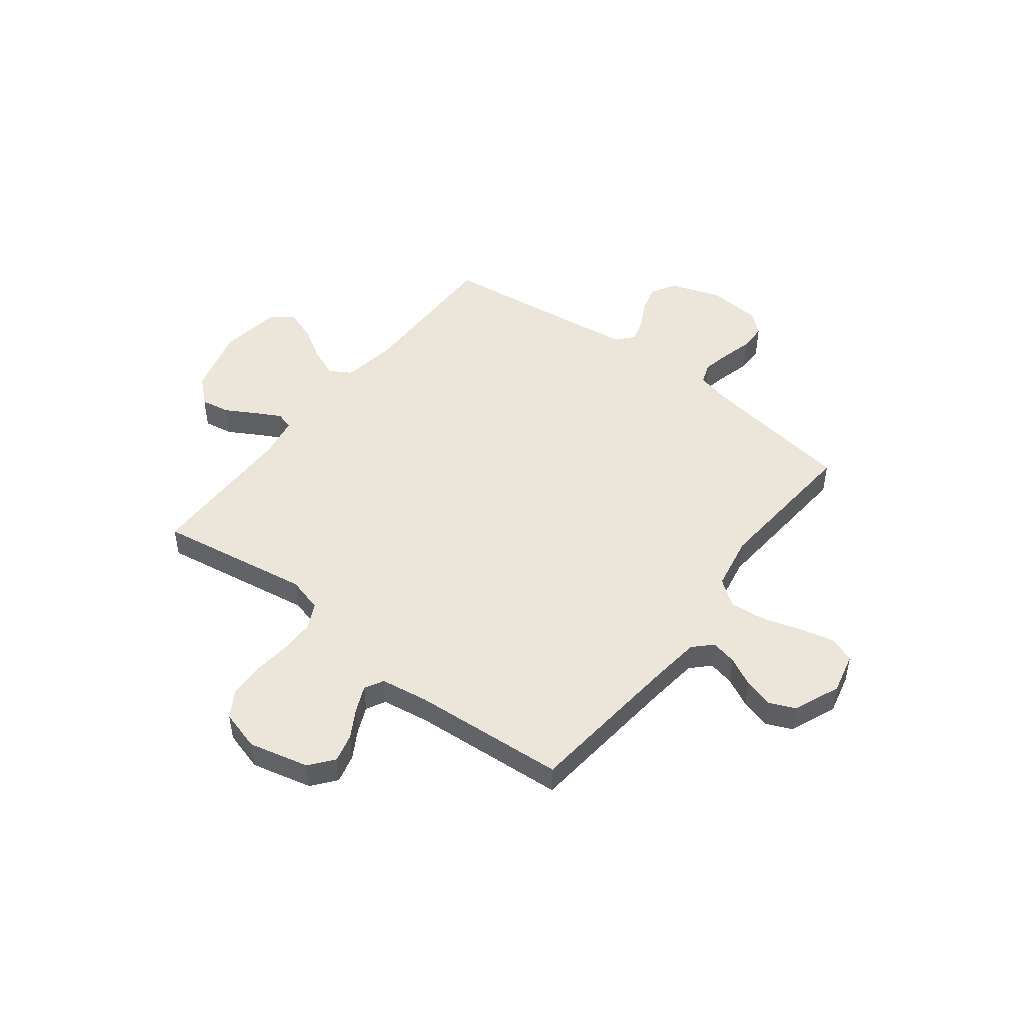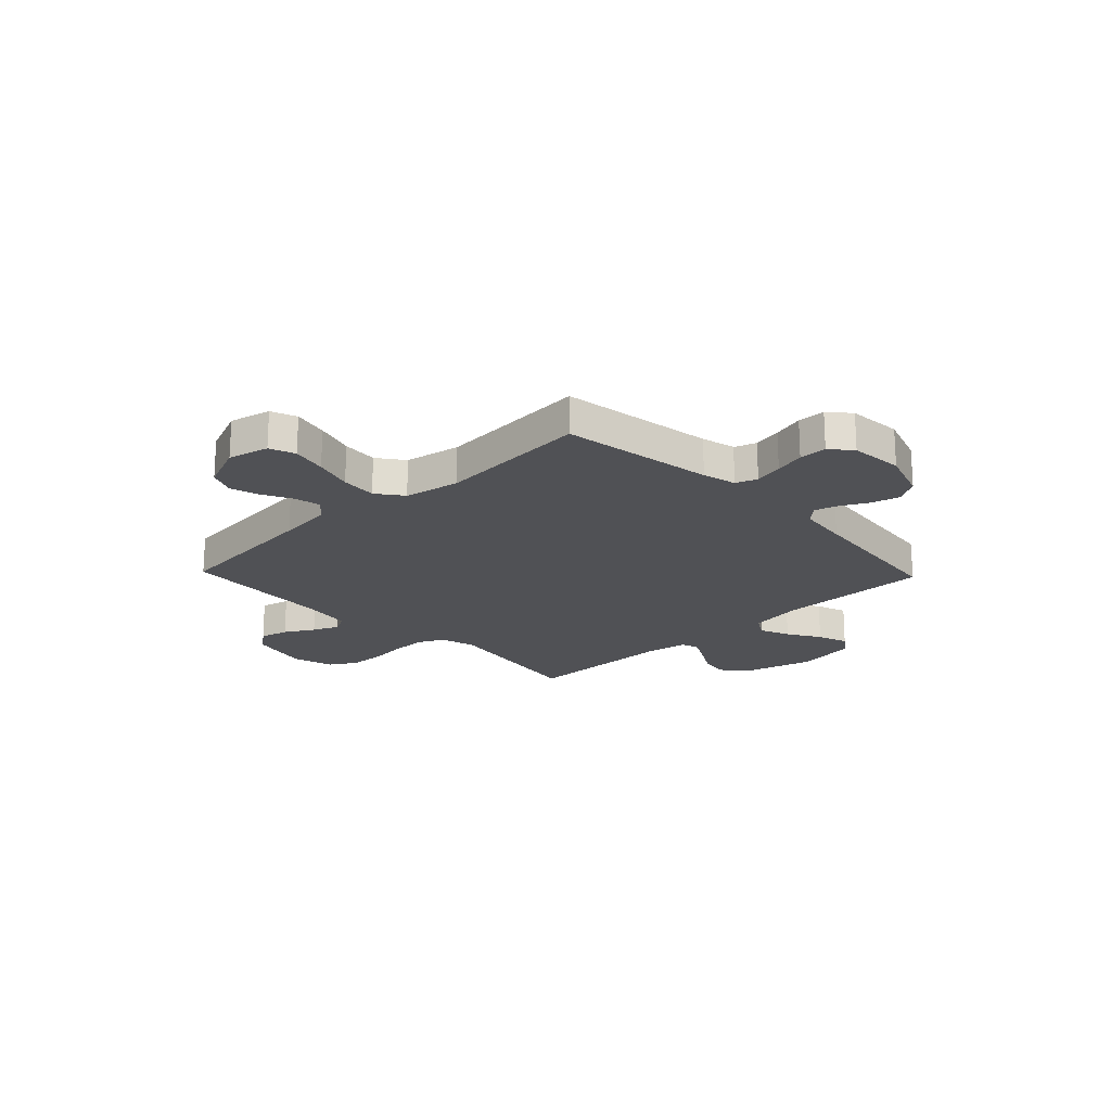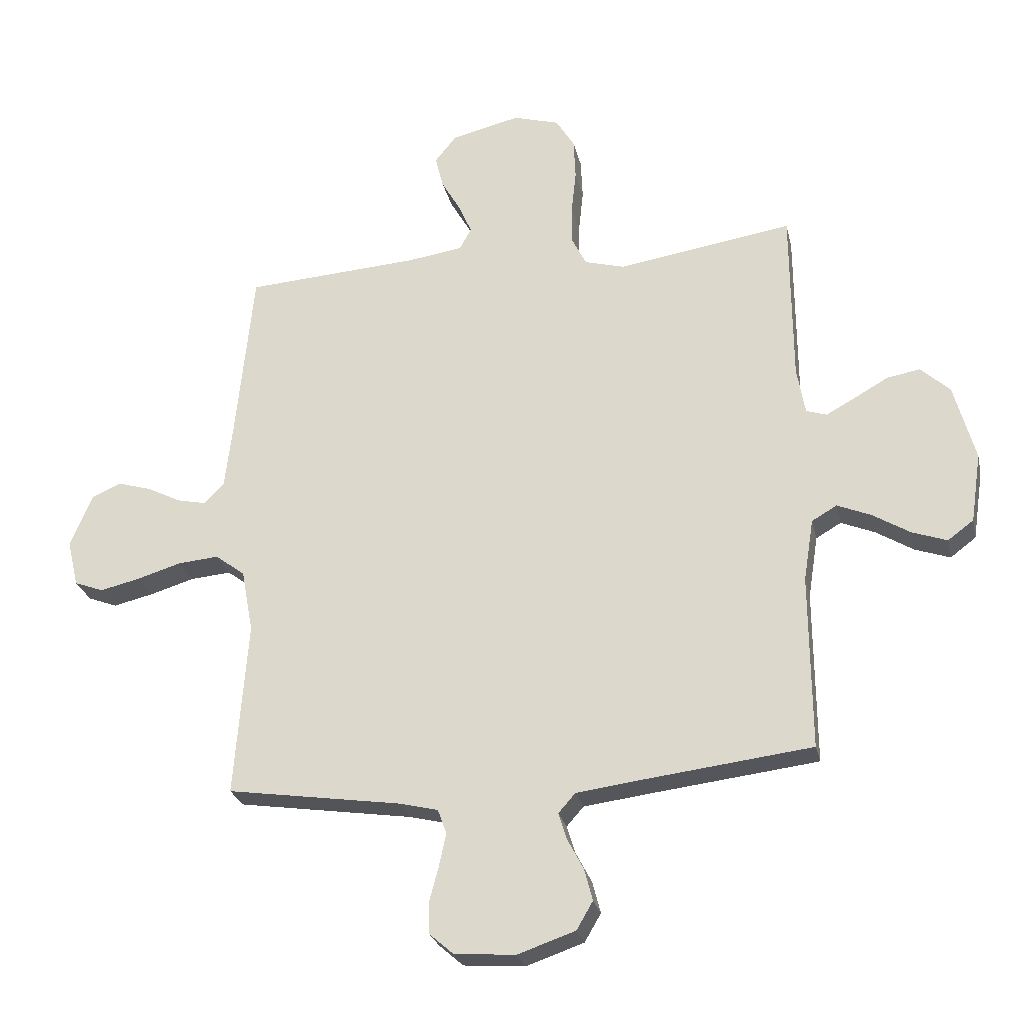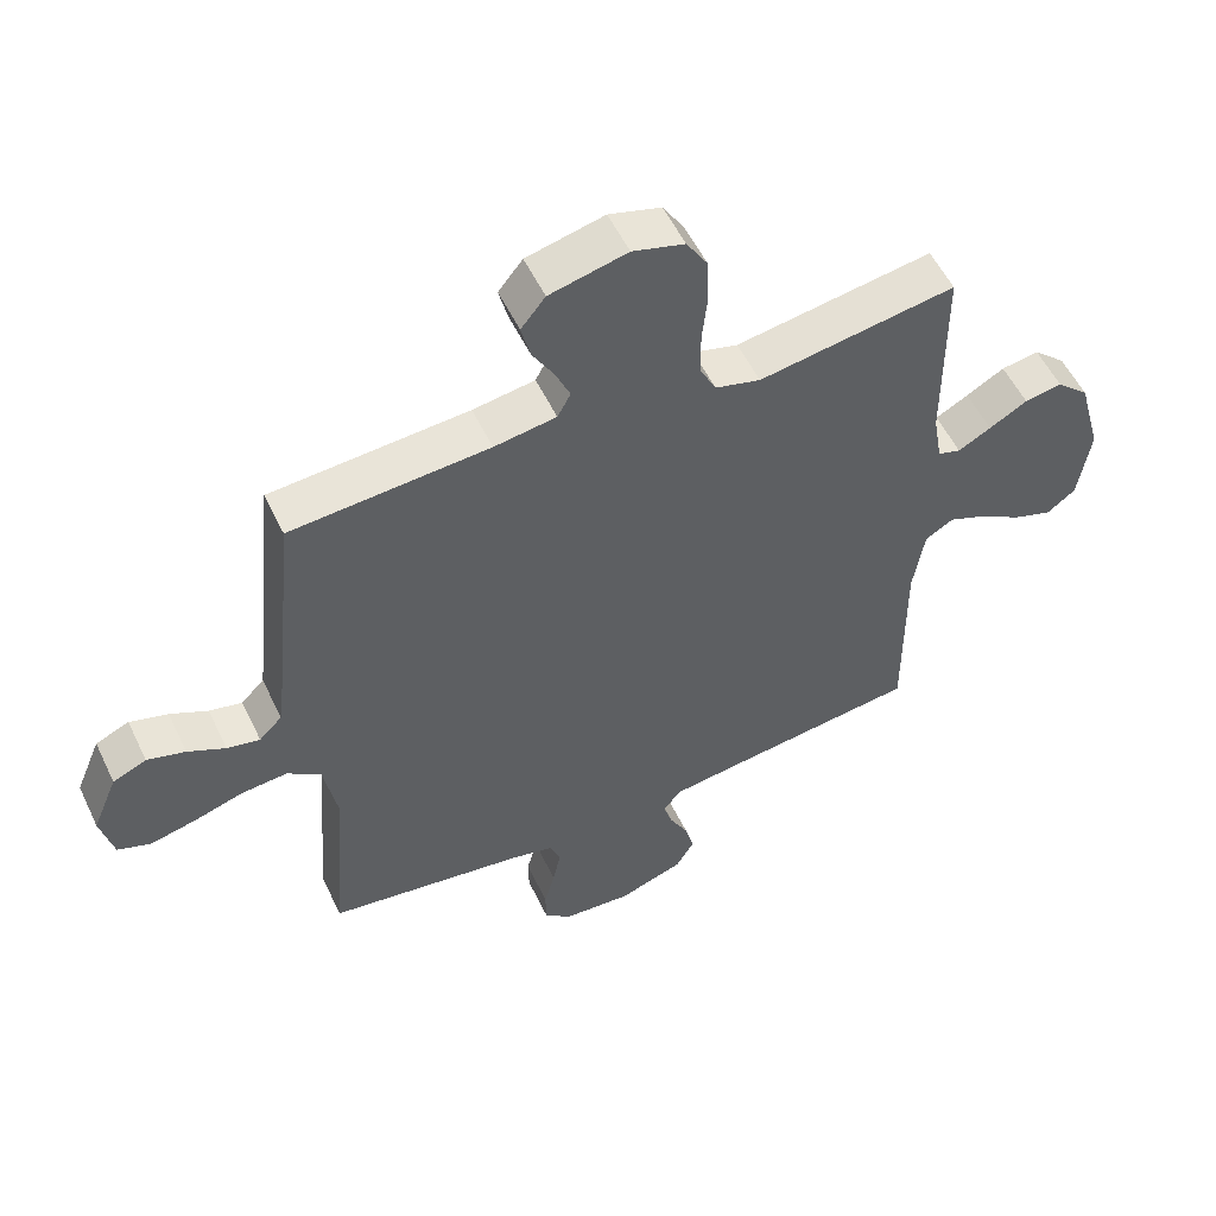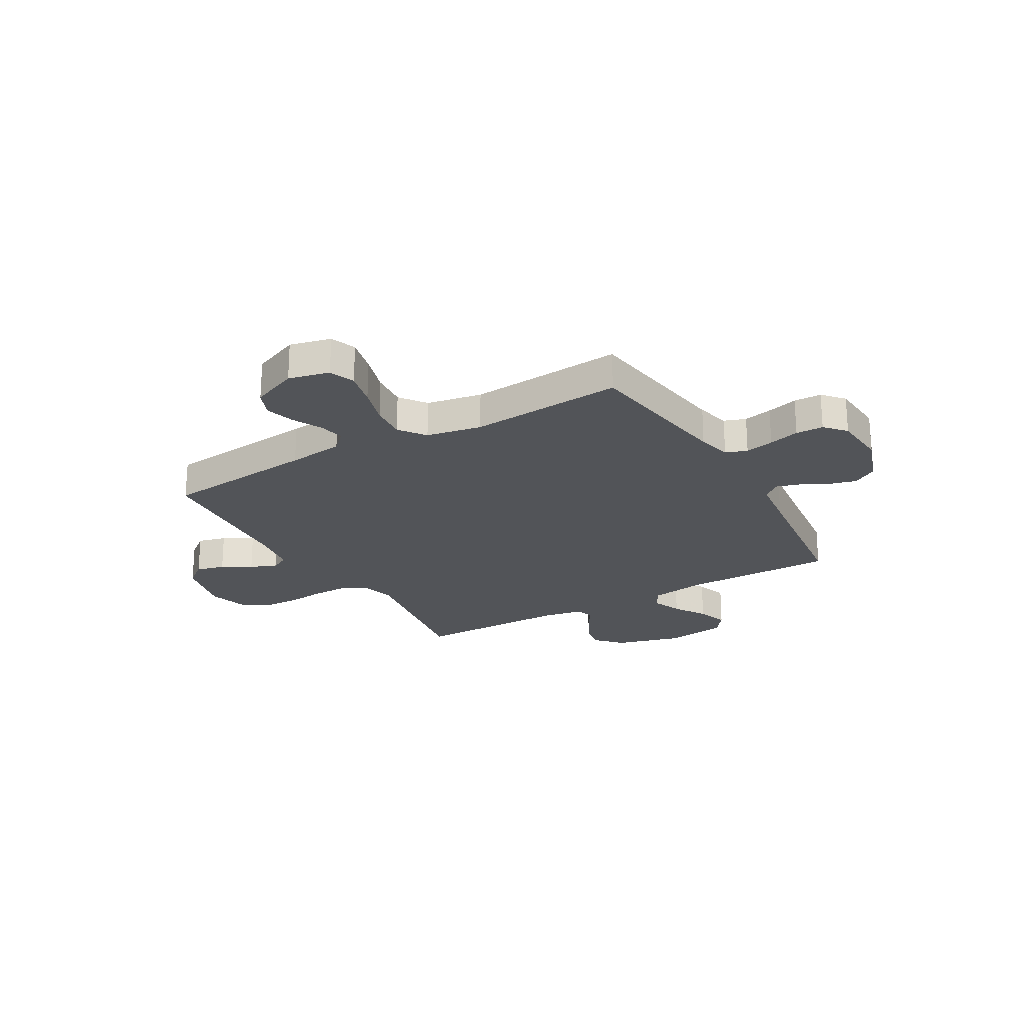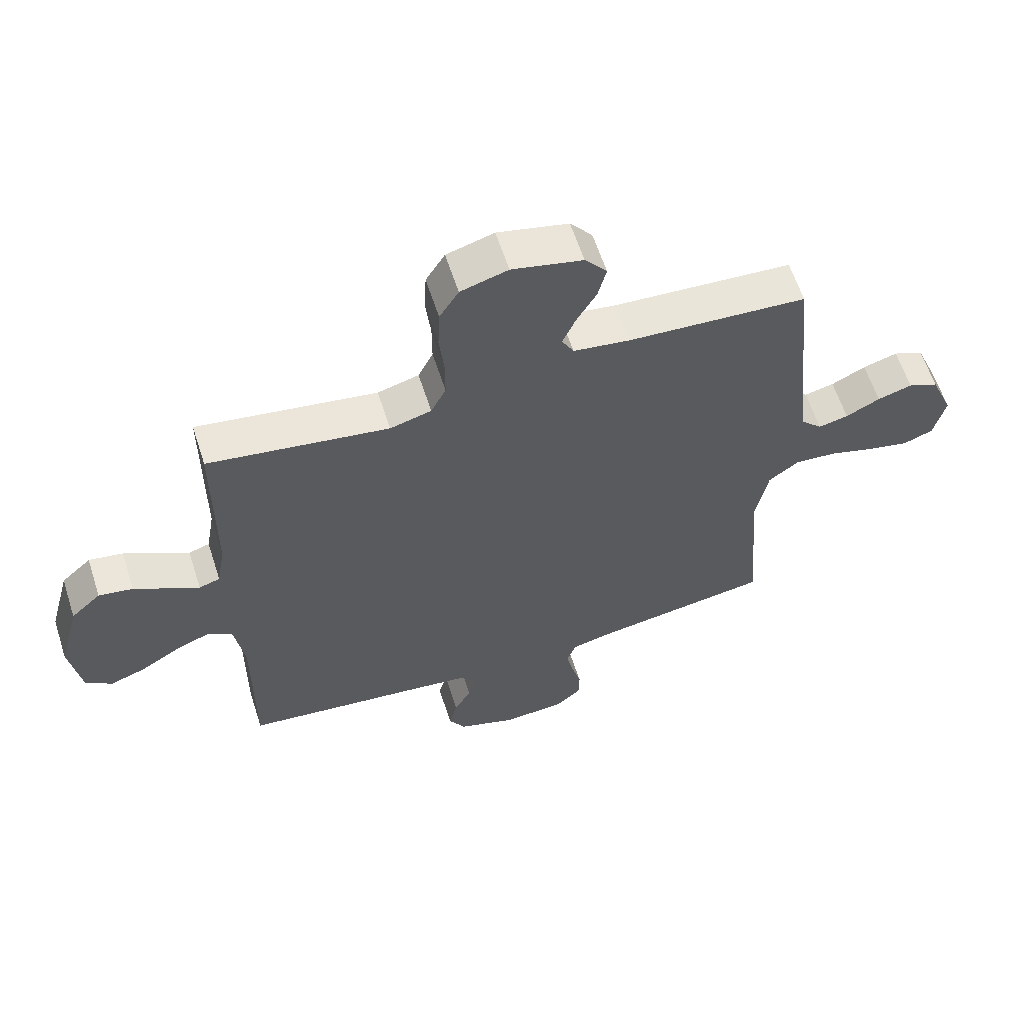
<metadata>
{"format":"obj","ext":"obj","renderer":"f3d","projection":"perspective","resolution":1024,"background":"white","views":[{"elev":48.3,"azim":37.5,"up":"+Y"},{"elev":-20.2,"azim":133.7,"up":"+Y"},{"elev":-25.9,"azim":-167.6,"up":"+Z"},{"elev":54.6,"azim":154.7,"up":"+Z"},{"elev":-23.2,"azim":120.0,"up":"+Y"},{"elev":61.2,"azim":-17.9,"up":"+Z"}]}
</metadata>
<code>
v 0.5 0.07 -0.5
v 0.2 0.07 -0.545
v 0.134 0.07 -0.561
v 0.119 0.07 -0.603
v 0.131 0.07 -0.659
v 0.147 0.07 -0.719
v 0.146 0.07 -0.773
v 0.105 0.07 -0.809
v 0 0.07 -0.817
v -0.099 0.07 -0.783
v -0.127 0.07 -0.735
v -0.113 0.07 -0.681
v -0.085 0.07 -0.628
v -0.071 0.07 -0.582
v -0.1 0.07 -0.549
v -0.2 0.07 -0.536
v -0.5 0.07 -0.5
v -0.498 0.07 -0.2
v -0.515 0.07 -0.093
v -0.558 0.07 -0.068
v -0.616 0.07 -0.092
v -0.68 0.07 -0.131
v -0.74 0.07 -0.152
v -0.784 0.07 -0.119
v -0.802 0.07 0
v -0.766 0.07 0.132
v -0.716 0.07 0.178
v -0.659 0.07 0.168
v -0.601 0.07 0.135
v -0.551 0.07 0.108
v -0.516 0.07 0.119
v -0.502 0.07 0.2
v -0.5 0.07 0.5
v -0.2 0.07 0.453
v -0.131 0.07 0.472
v -0.106 0.07 0.522
v -0.106 0.07 0.59
v -0.114 0.07 0.664
v -0.111 0.07 0.734
v -0.079 0.07 0.786
v 0 0.07 0.809
v 0.118 0.07 0.781
v 0.155 0.07 0.735
v 0.141 0.07 0.679
v 0.108 0.07 0.622
v 0.086 0.07 0.571
v 0.106 0.07 0.534
v 0.2 0.07 0.52
v 0.5 0.07 0.5
v 0.53 0.07 0.2
v 0.543 0.07 0.091
v 0.578 0.07 0.056
v 0.628 0.07 0.067
v 0.685 0.07 0.096
v 0.743 0.07 0.113
v 0.794 0.07 0.091
v 0.832 0.07 0
v 0.813 0.07 -0.08
v 0.763 0.07 -0.099
v 0.694 0.07 -0.083
v 0.618 0.07 -0.06
v 0.548 0.07 -0.054
v 0.497 0.07 -0.092
v 0.477 0.07 -0.2
v 0.5 0 -0.5
v 0.2 0 -0.545
v 0.134 0 -0.561
v 0.119 0 -0.603
v 0.131 0 -0.659
v 0.147 0 -0.719
v 0.146 0 -0.773
v 0.105 0 -0.809
v 0 0 -0.817
v -0.099 0 -0.783
v -0.127 0 -0.735
v -0.113 0 -0.681
v -0.085 0 -0.628
v -0.071 0 -0.582
v -0.1 0 -0.549
v -0.2 0 -0.536
v -0.5 0 -0.5
v -0.498 0 -0.2
v -0.515 0 -0.093
v -0.558 0 -0.068
v -0.616 0 -0.092
v -0.68 0 -0.131
v -0.74 0 -0.152
v -0.784 0 -0.119
v -0.802 0 0
v -0.766 0 0.132
v -0.716 0 0.178
v -0.659 0 0.168
v -0.601 0 0.135
v -0.551 0 0.108
v -0.516 0 0.119
v -0.502 0 0.2
v -0.5 0 0.5
v -0.2 0 0.453
v -0.131 0 0.472
v -0.106 0 0.522
v -0.106 0 0.59
v -0.114 0 0.664
v -0.111 0 0.734
v -0.079 0 0.786
v 0 0 0.809
v 0.118 0 0.781
v 0.155 0 0.735
v 0.141 0 0.679
v 0.108 0 0.622
v 0.086 0 0.571
v 0.106 0 0.534
v 0.2 0 0.52
v 0.5 0 0.5
v 0.53 0 0.2
v 0.543 0 0.091
v 0.578 0 0.056
v 0.628 0 0.067
v 0.685 0 0.096
v 0.743 0 0.113
v 0.794 0 0.091
v 0.832 0 0
v 0.813 0 -0.08
v 0.763 0 -0.099
v 0.694 0 -0.083
v 0.618 0 -0.06
v 0.548 0 -0.054
v 0.497 0 -0.092
v 0.477 0 -0.2
f 58 59 60 61
f 56 57 58 61
f 56 61 62
f 53 54 55 56
f 52 53 56 62
f 51 52 62 63
f 48 49 50
f 47 48 50 51
f 42 43 44 45
f 42 45 46
f 41 42 46
f 40 41 46
f 37 38 39 40
f 36 37 40 46
f 35 36 46 47
f 32 33 34
f 31 32 34 35
f 26 27 28 29
f 26 29 30
f 25 26 30
f 24 25 30 31
f 21 22 23 24
f 20 21 24 31
f 16 17 18
f 15 16 18 19
f 10 11 12 13
f 10 13 14
f 9 10 14
f 8 9 14
f 5 6 7 8
f 4 5 8 14
f 3 4 14 15
f 64 1 2
f 63 64 2 3
f 19 20 31 35
f 35 47 51 63
f 19 35 63
f 3 15 19 63
f 125 124 123 122
f 125 122 121 120
f 126 125 120
f 120 119 118 117
f 126 120 117 116
f 127 126 116 115
f 114 113 112
f 115 114 112 111
f 109 108 107 106
f 110 109 106
f 110 106 105
f 110 105 104
f 104 103 102 101
f 110 104 101 100
f 111 110 100 99
f 98 97 96
f 99 98 96 95
f 93 92 91 90
f 94 93 90
f 94 90 89
f 95 94 89 88
f 88 87 86 85
f 95 88 85 84
f 82 81 80
f 83 82 80 79
f 77 76 75 74
f 78 77 74
f 78 74 73
f 78 73 72
f 72 71 70 69
f 78 72 69 68
f 79 78 68 67
f 66 65 128
f 67 66 128 127
f 99 95 84 83
f 127 115 111 99
f 127 99 83
f 127 83 79 67
f 1 65 66 2
f 2 66 67 3
f 3 67 68 4
f 4 68 69 5
f 5 69 70 6
f 6 70 71 7
f 7 71 72 8
f 8 72 73 9
f 9 73 74 10
f 10 74 75 11
f 11 75 76 12
f 12 76 77 13
f 13 77 78 14
f 14 78 79 15
f 15 79 80 16
f 16 80 81 17
f 17 81 82 18
f 18 82 83 19
f 19 83 84 20
f 20 84 85 21
f 21 85 86 22
f 22 86 87 23
f 23 87 88 24
f 24 88 89 25
f 25 89 90 26
f 26 90 91 27
f 27 91 92 28
f 28 92 93 29
f 29 93 94 30
f 30 94 95 31
f 31 95 96 32
f 32 96 97 33
f 33 97 98 34
f 34 98 99 35
f 35 99 100 36
f 36 100 101 37
f 37 101 102 38
f 38 102 103 39
f 39 103 104 40
f 40 104 105 41
f 41 105 106 42
f 42 106 107 43
f 43 107 108 44
f 44 108 109 45
f 45 109 110 46
f 46 110 111 47
f 47 111 112 48
f 48 112 113 49
f 49 113 114 50
f 50 114 115 51
f 51 115 116 52
f 52 116 117 53
f 53 117 118 54
f 54 118 119 55
f 55 119 120 56
f 56 120 121 57
f 57 121 122 58
f 58 122 123 59
f 59 123 124 60
f 60 124 125 61
f 61 125 126 62
f 62 126 127 63
f 63 127 128 64
f 64 128 65 1

</code>
